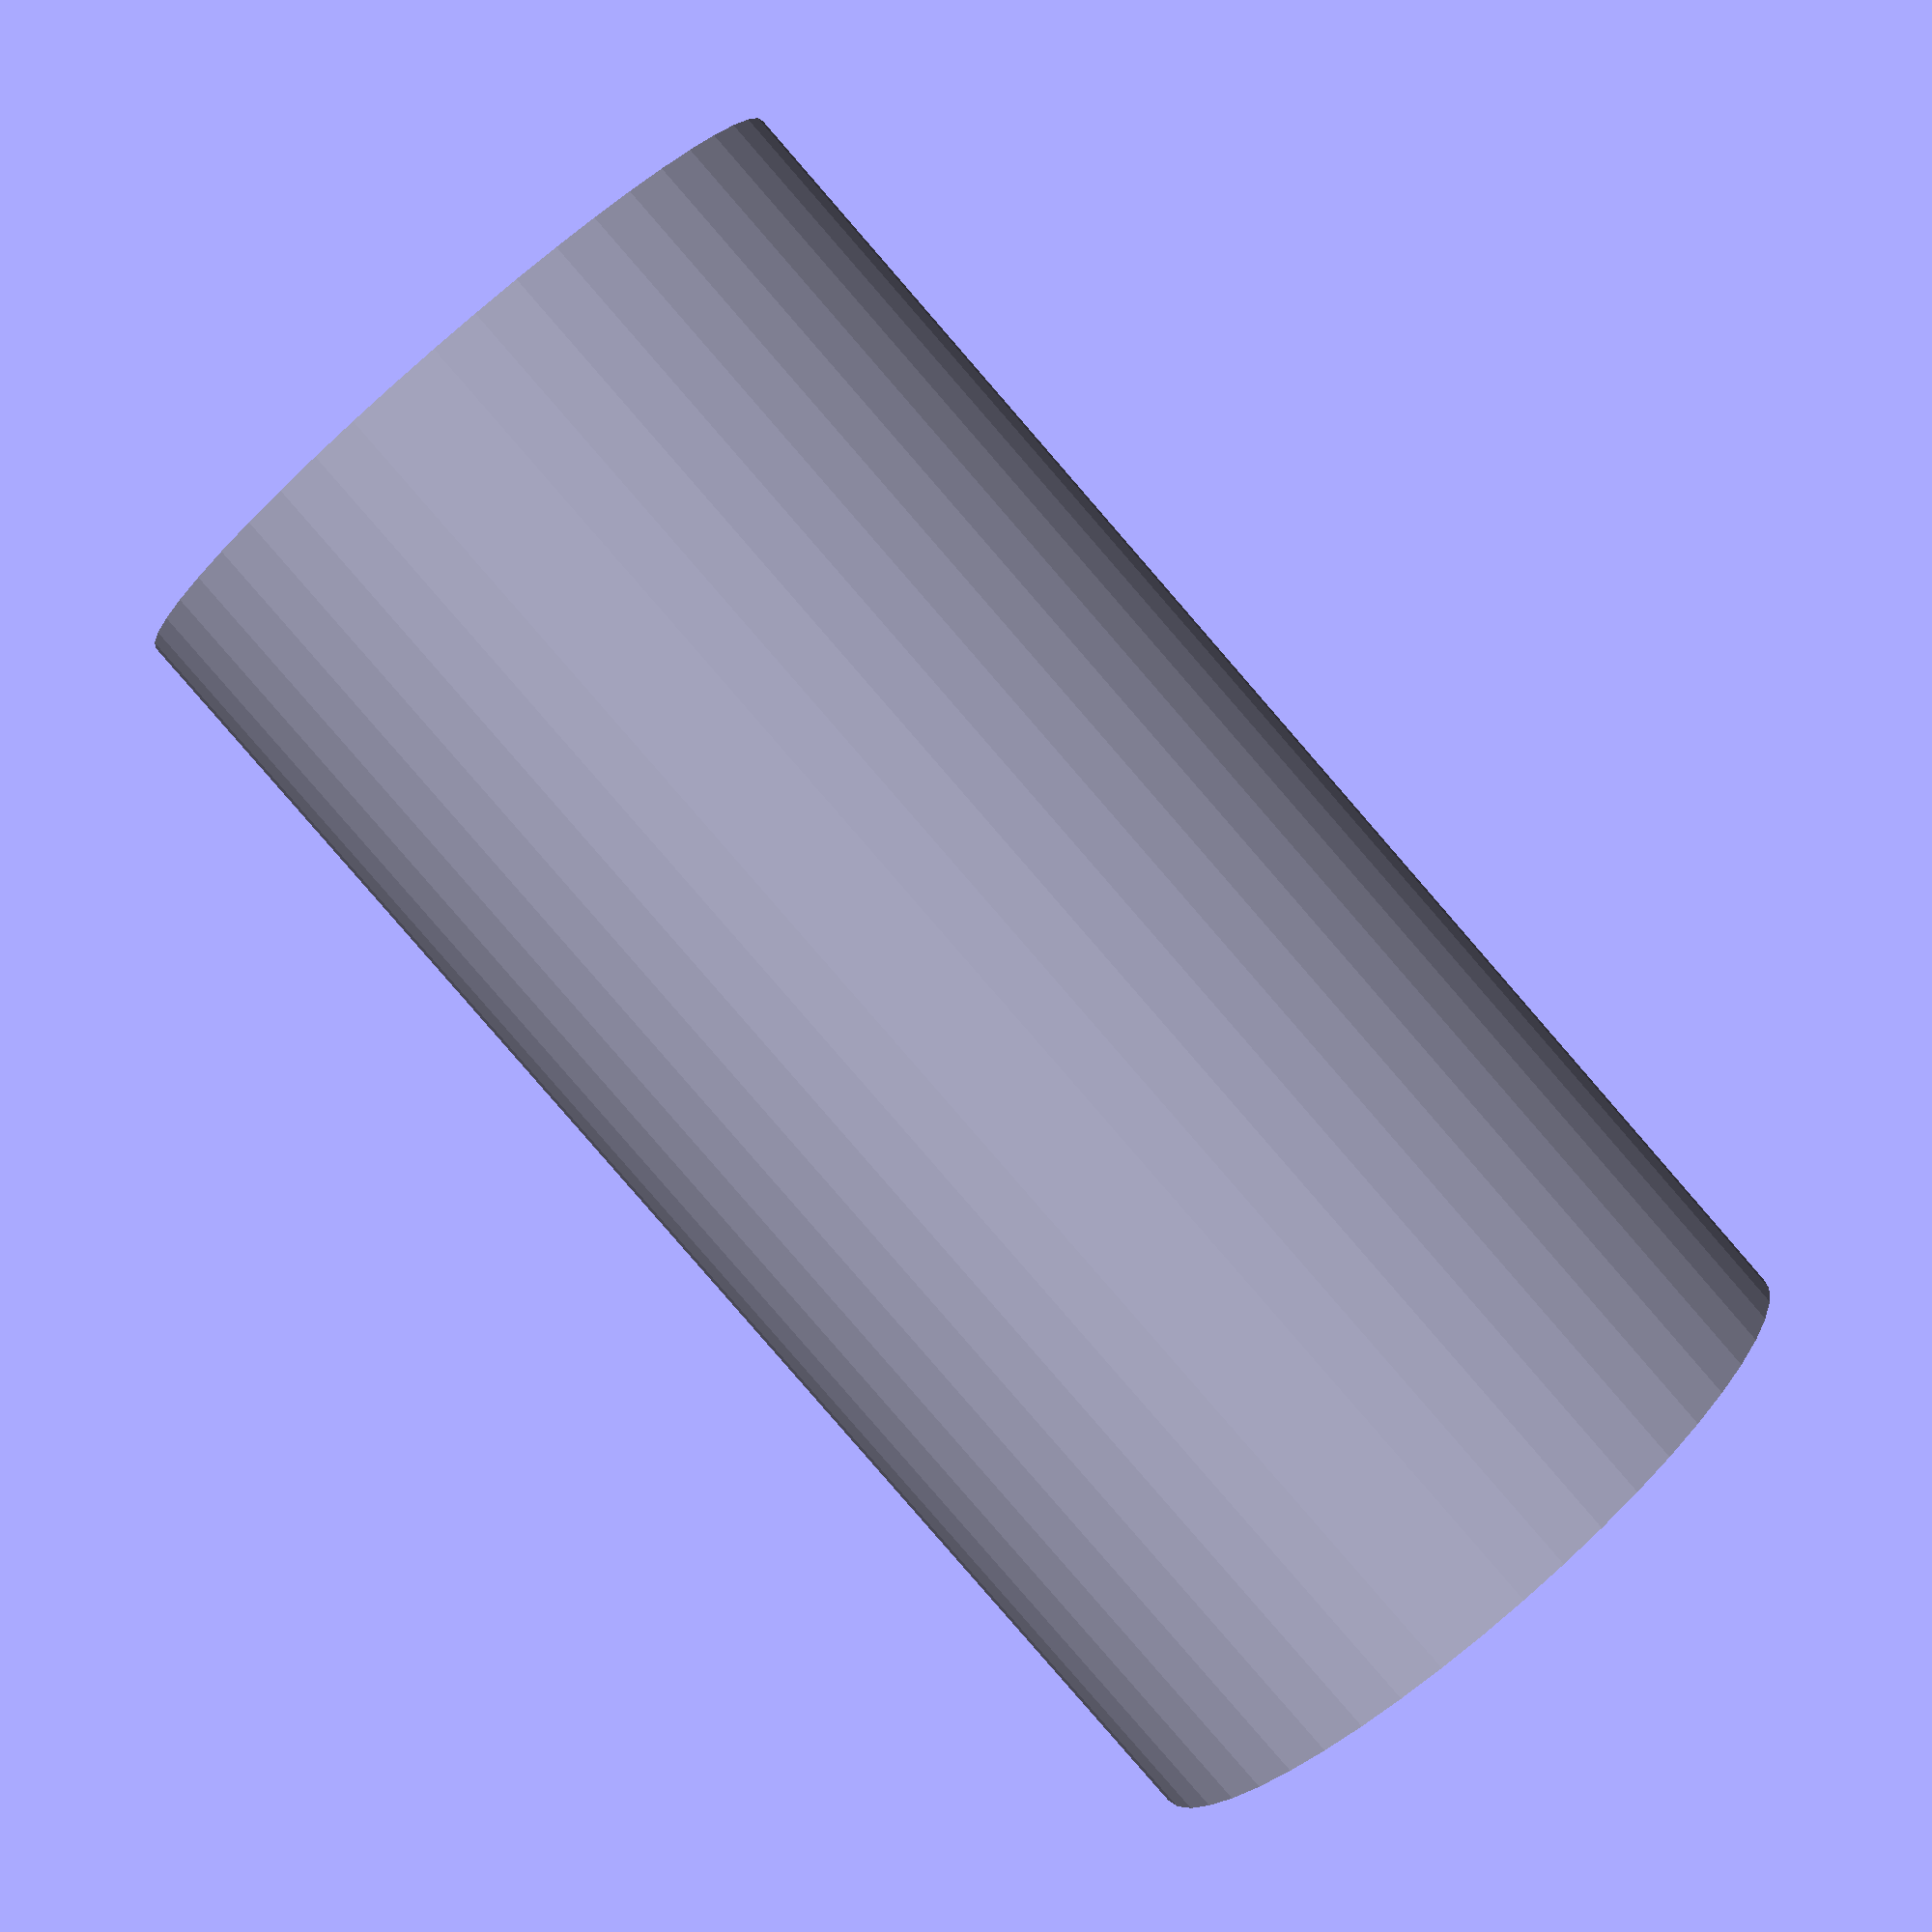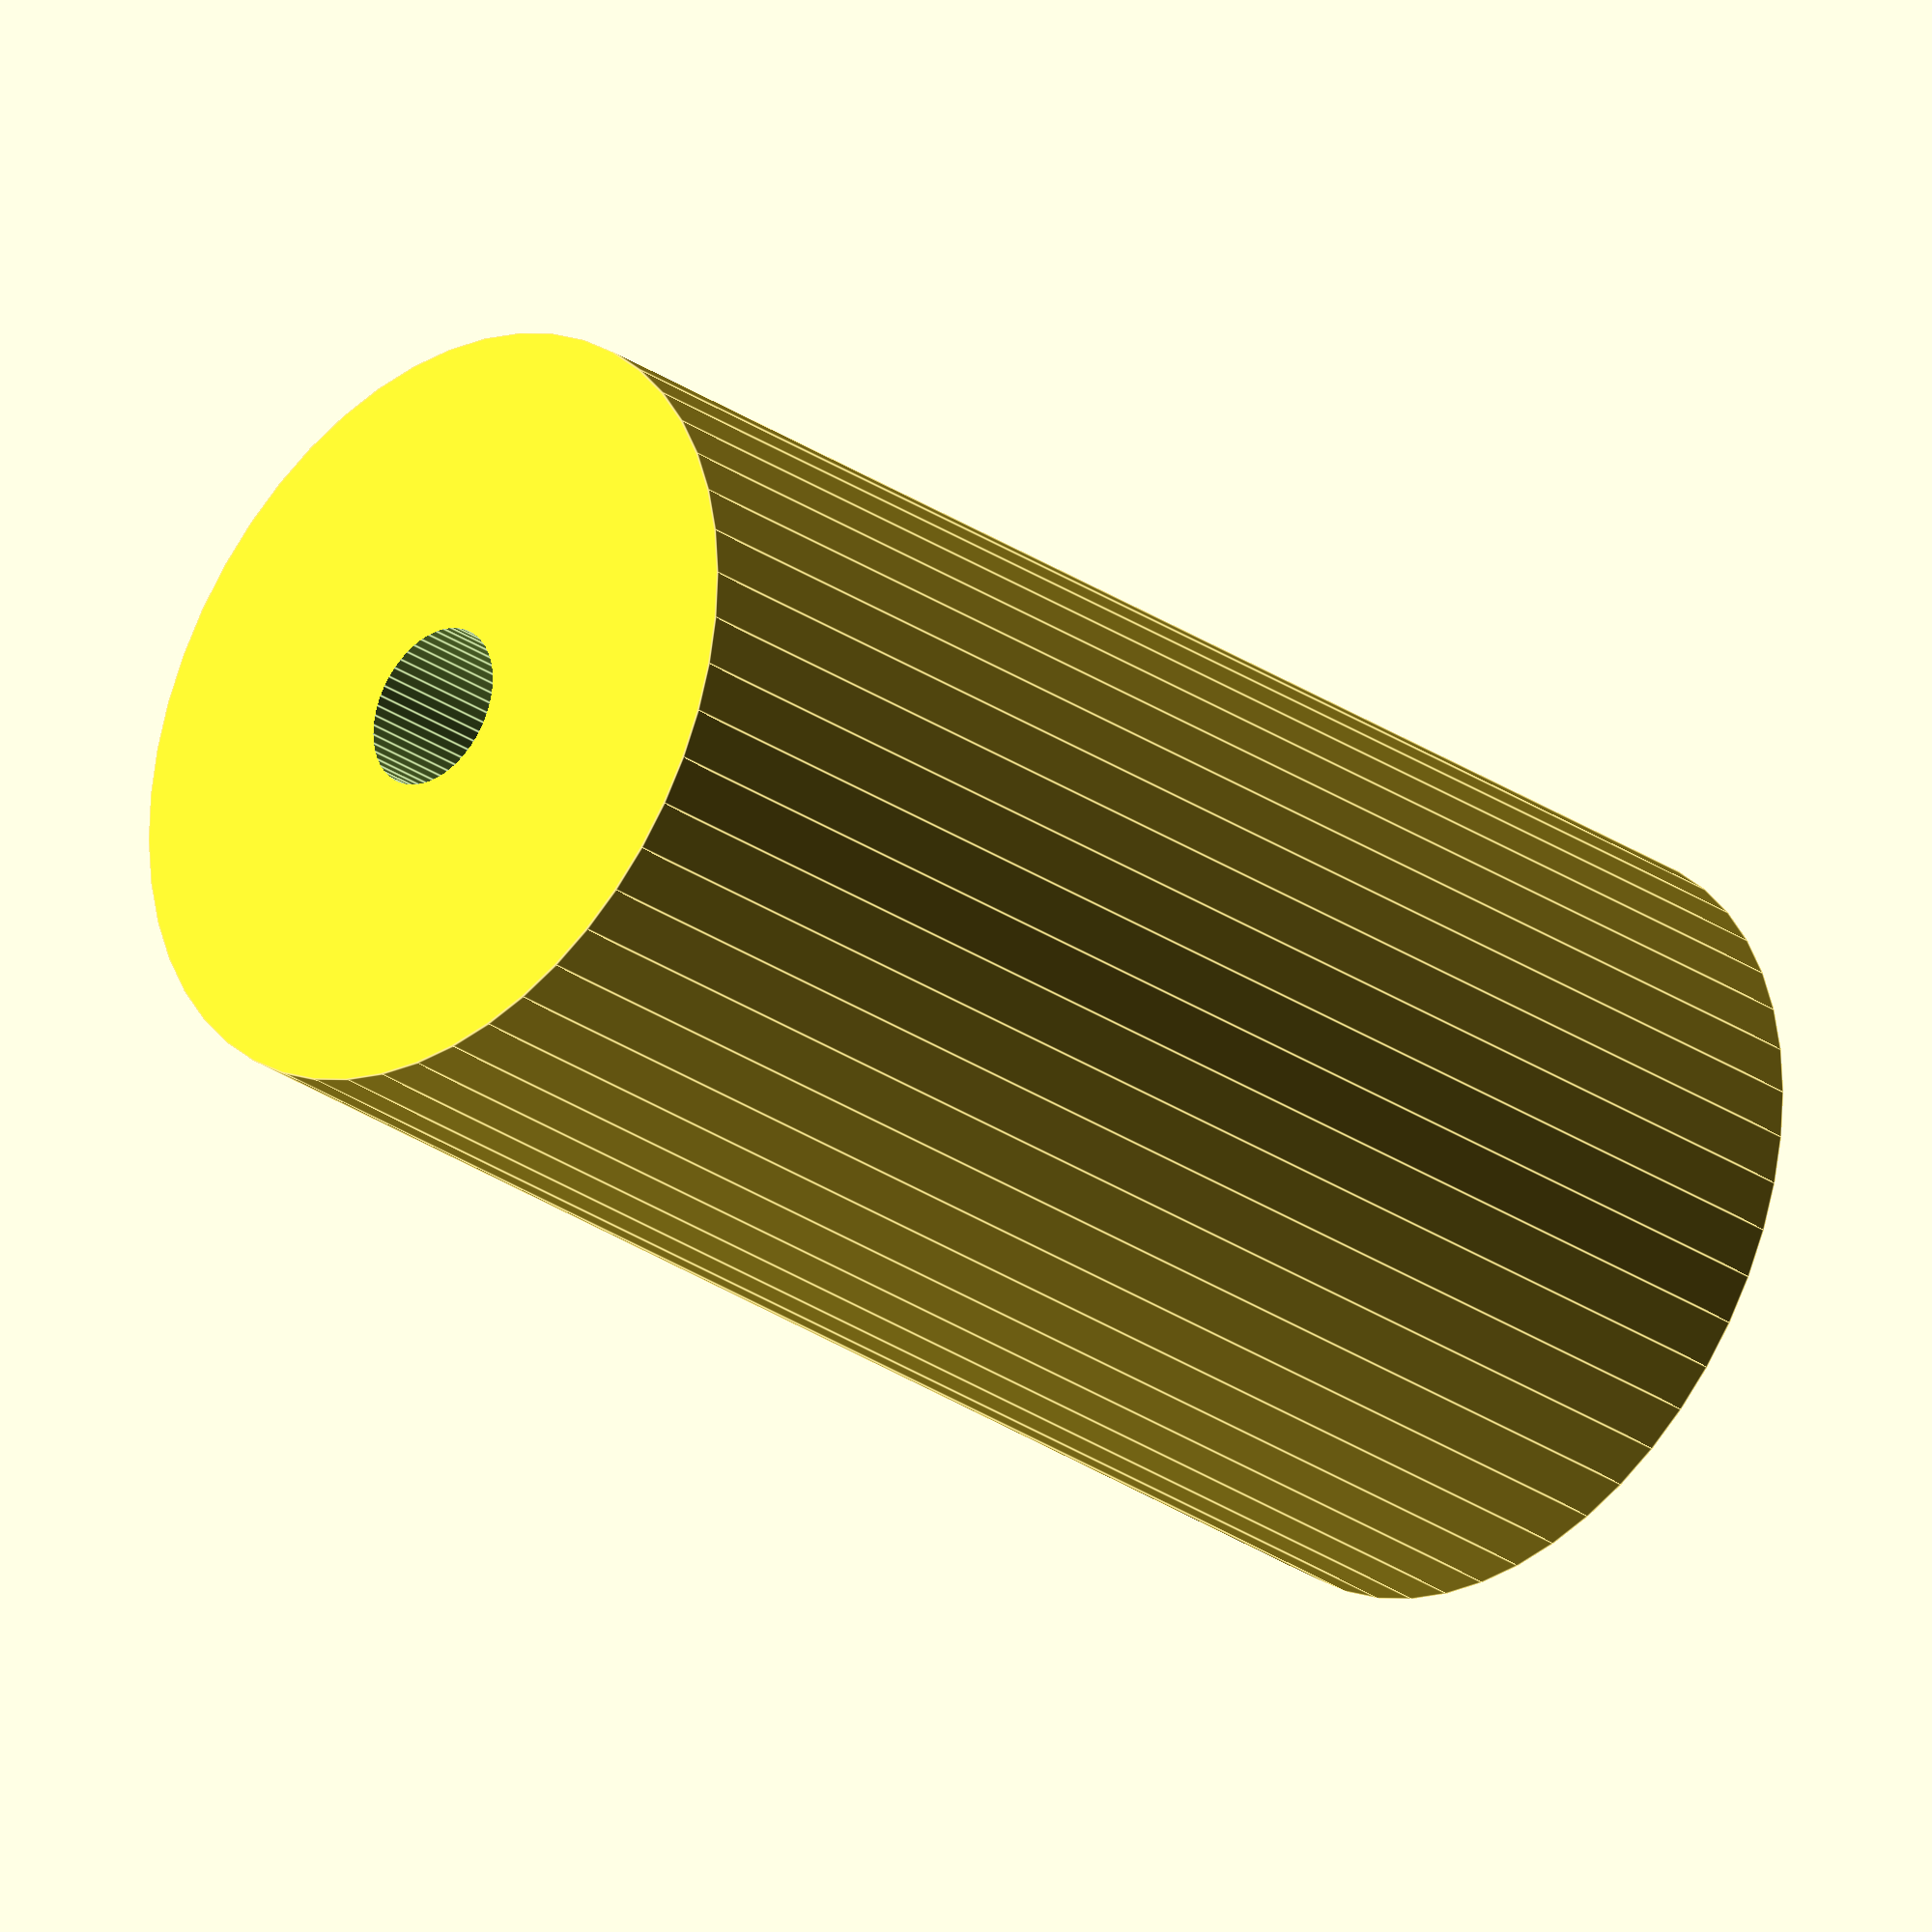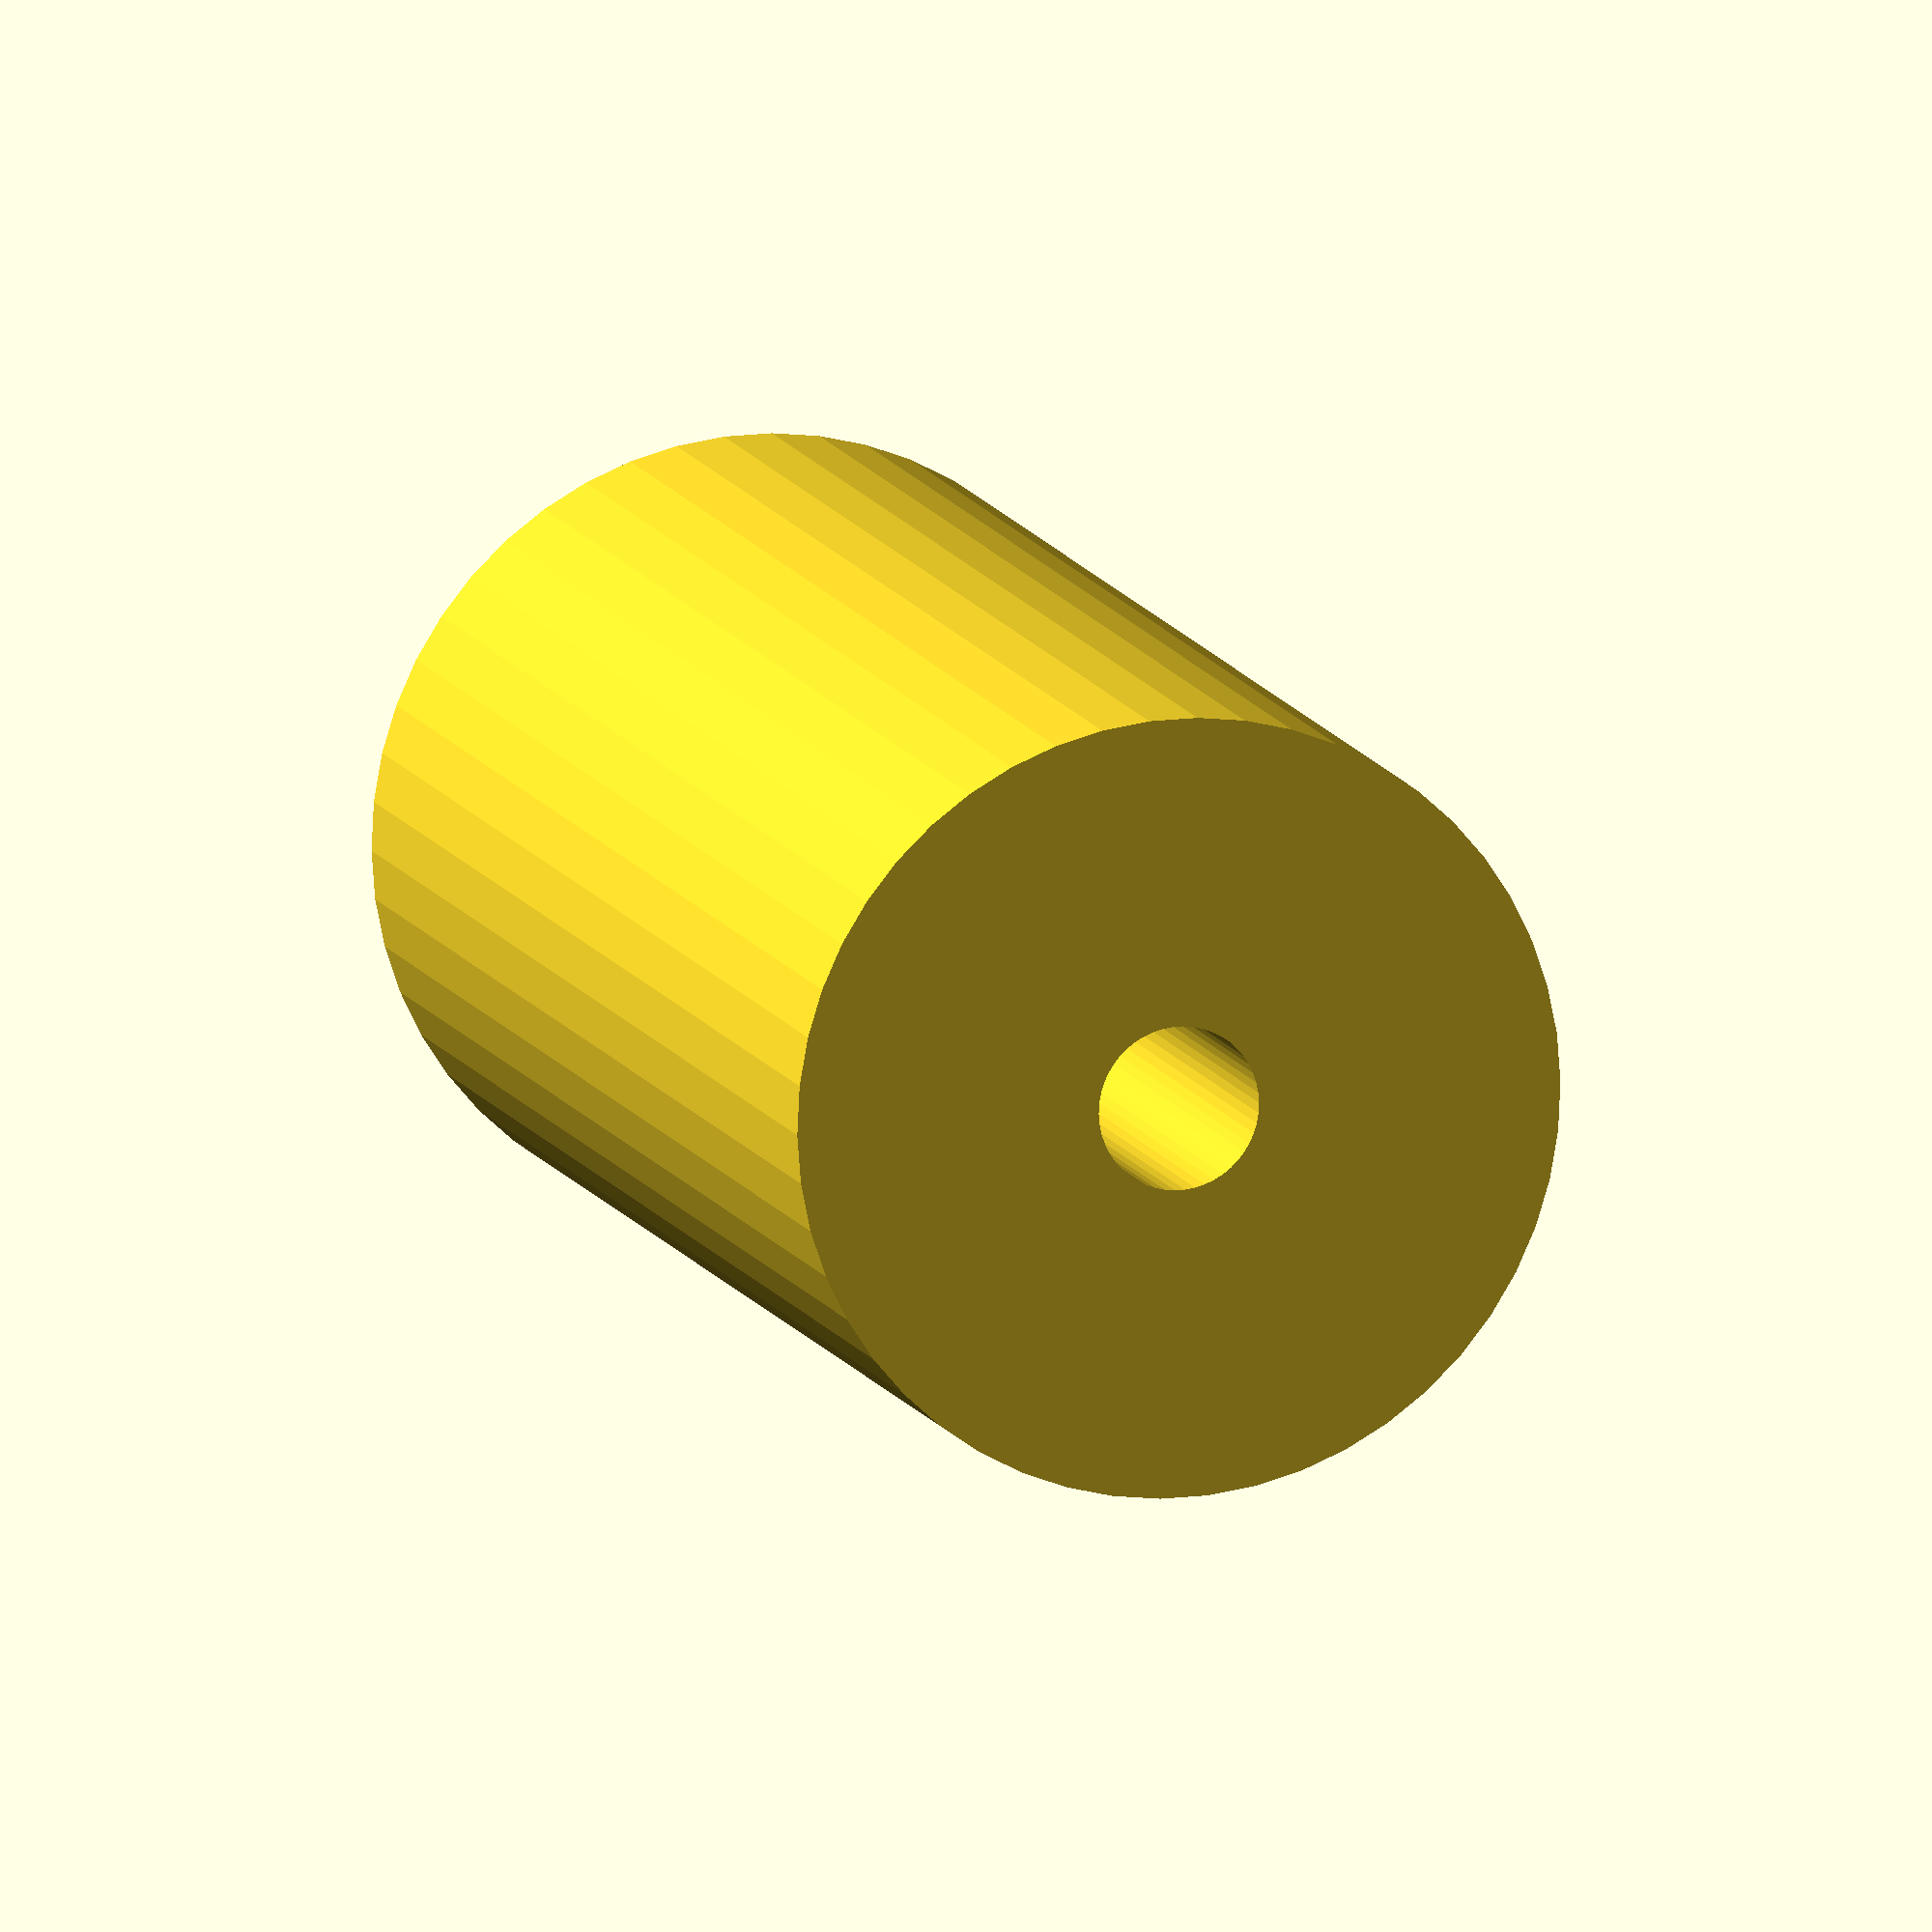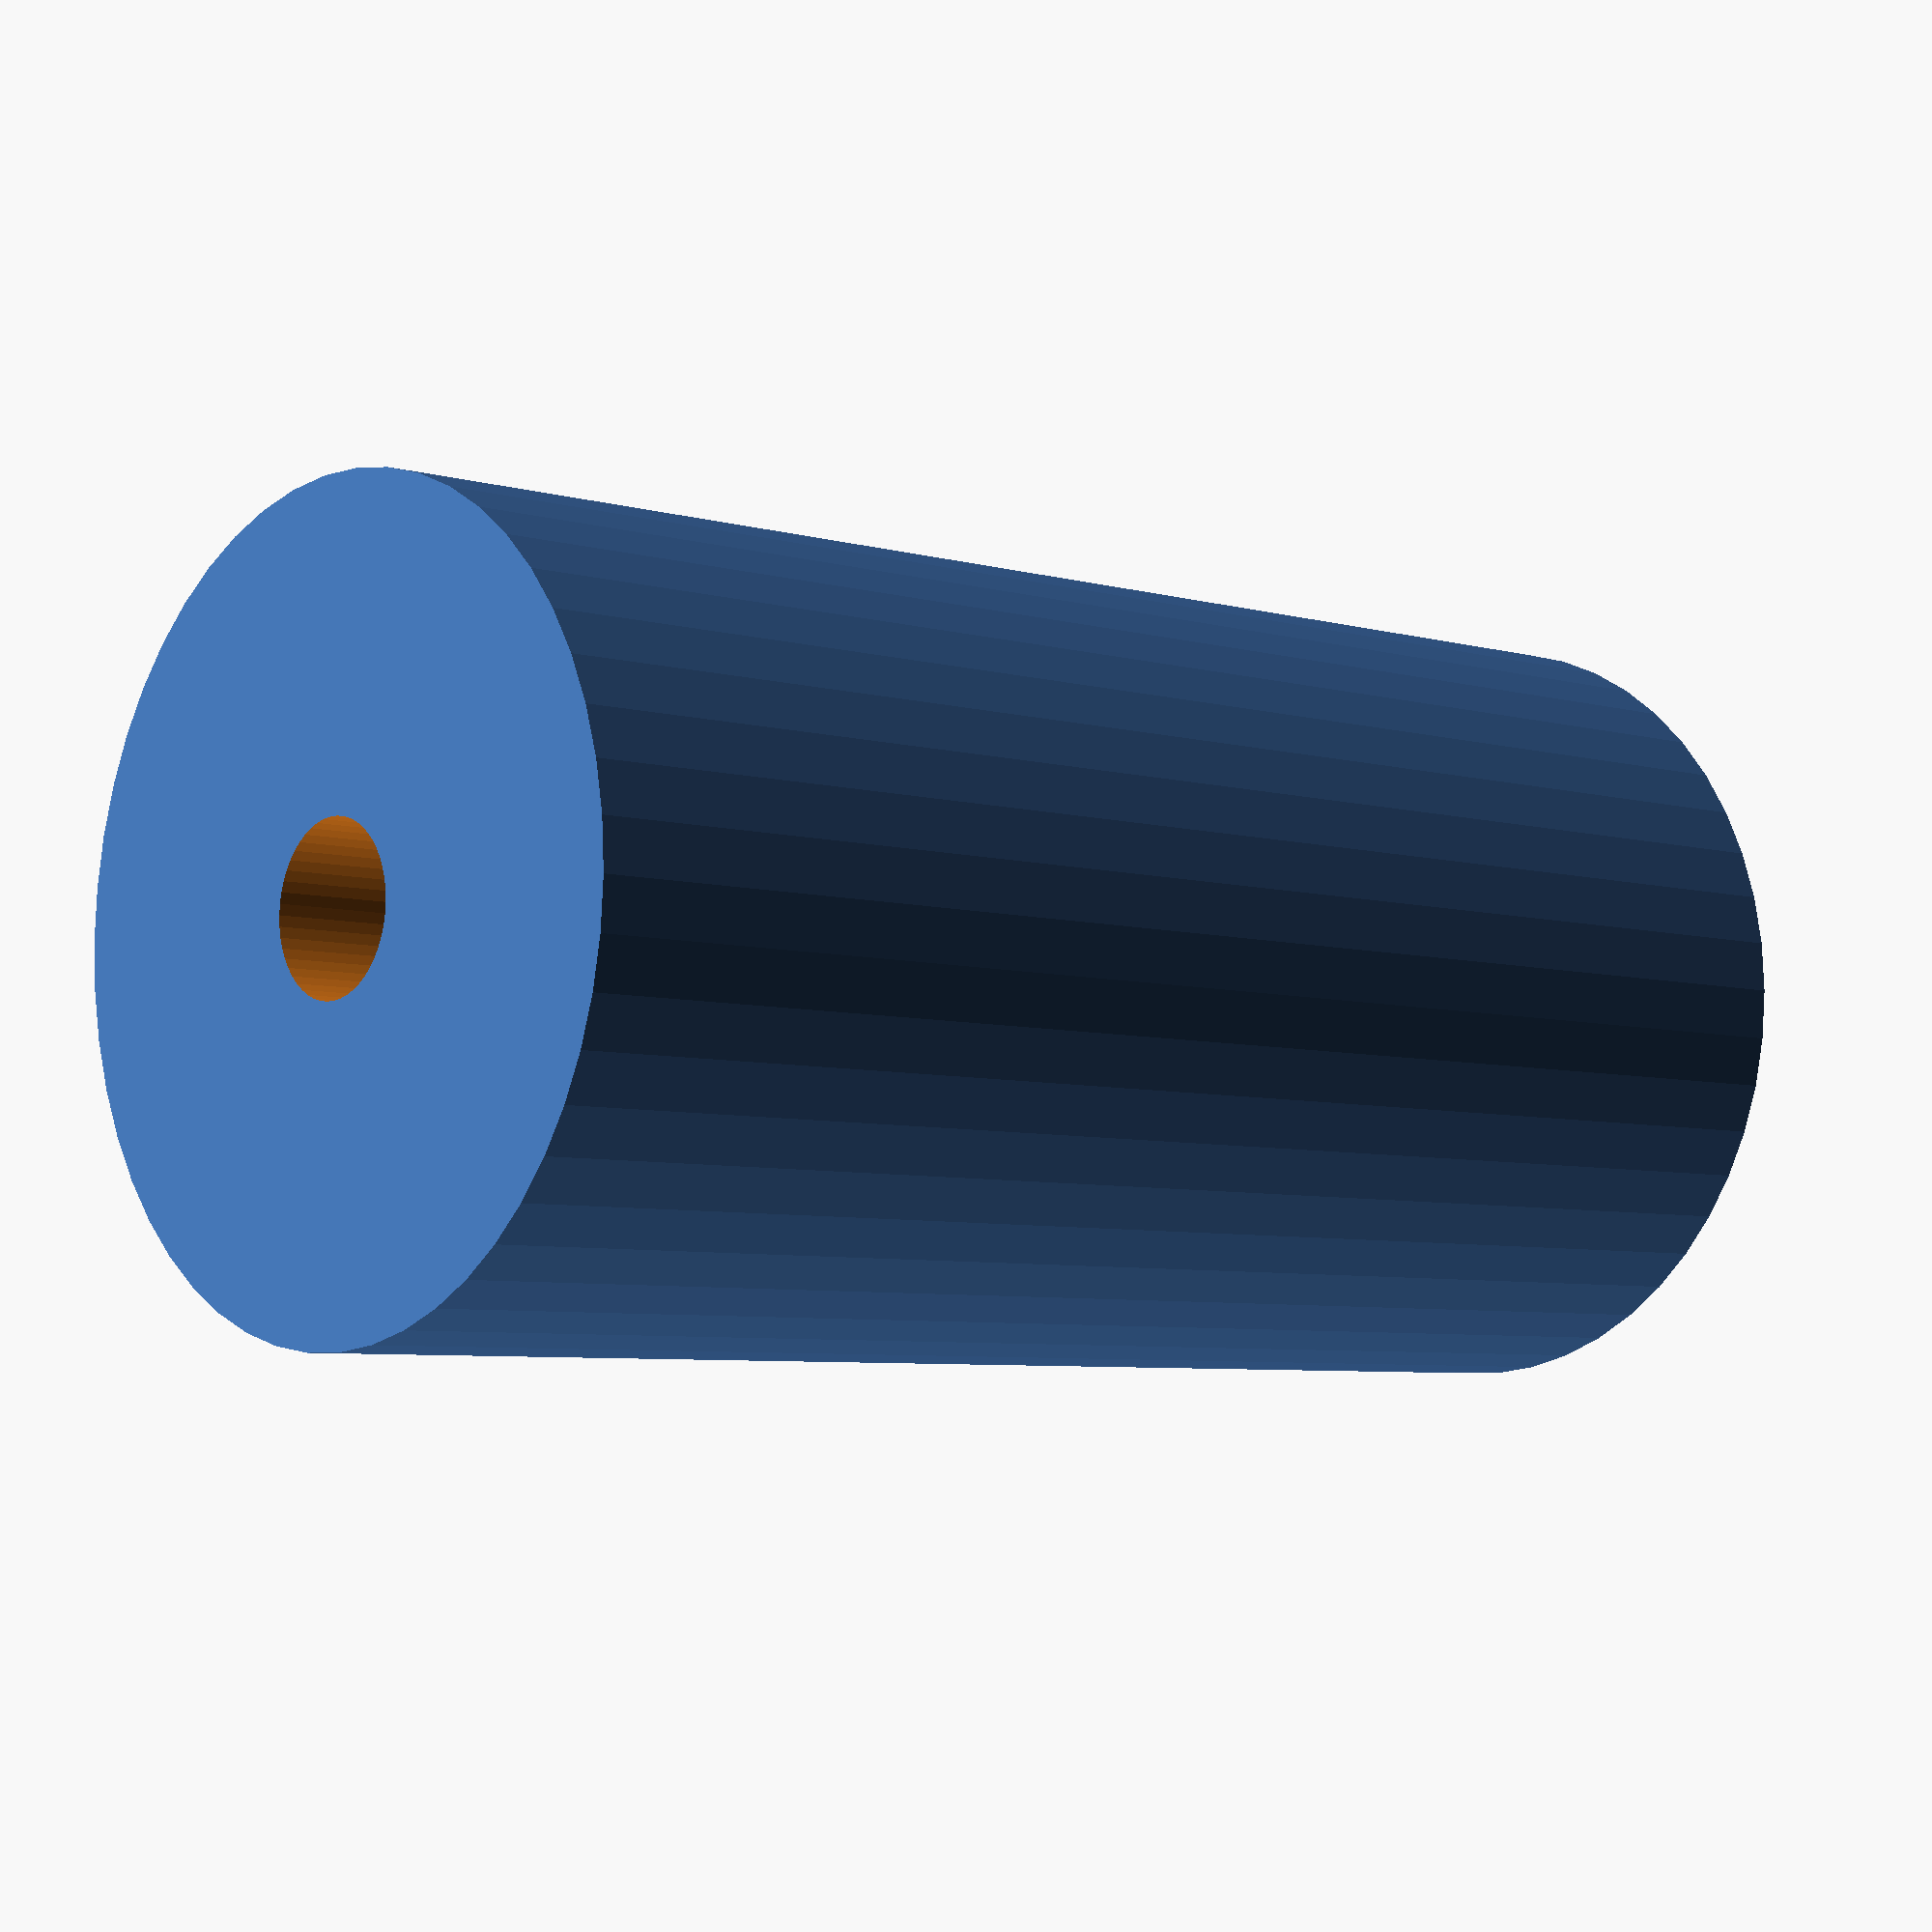
<openscad>
$fn = 50;


difference() {
	union() {
		translate(v = [0, 0, -48.0000000000]) {
			cylinder(h = 96, r = 25.0000000000);
		}
	}
	union() {
		translate(v = [0, 0, -100.0000000000]) {
			cylinder(h = 200, r = 5.2500000000);
		}
	}
}
</openscad>
<views>
elev=86.1 azim=157.9 roll=221.0 proj=p view=wireframe
elev=28.4 azim=294.9 roll=44.3 proj=o view=edges
elev=348.8 azim=130.4 roll=163.8 proj=o view=solid
elev=185.8 azim=323.4 roll=311.9 proj=p view=solid
</views>
